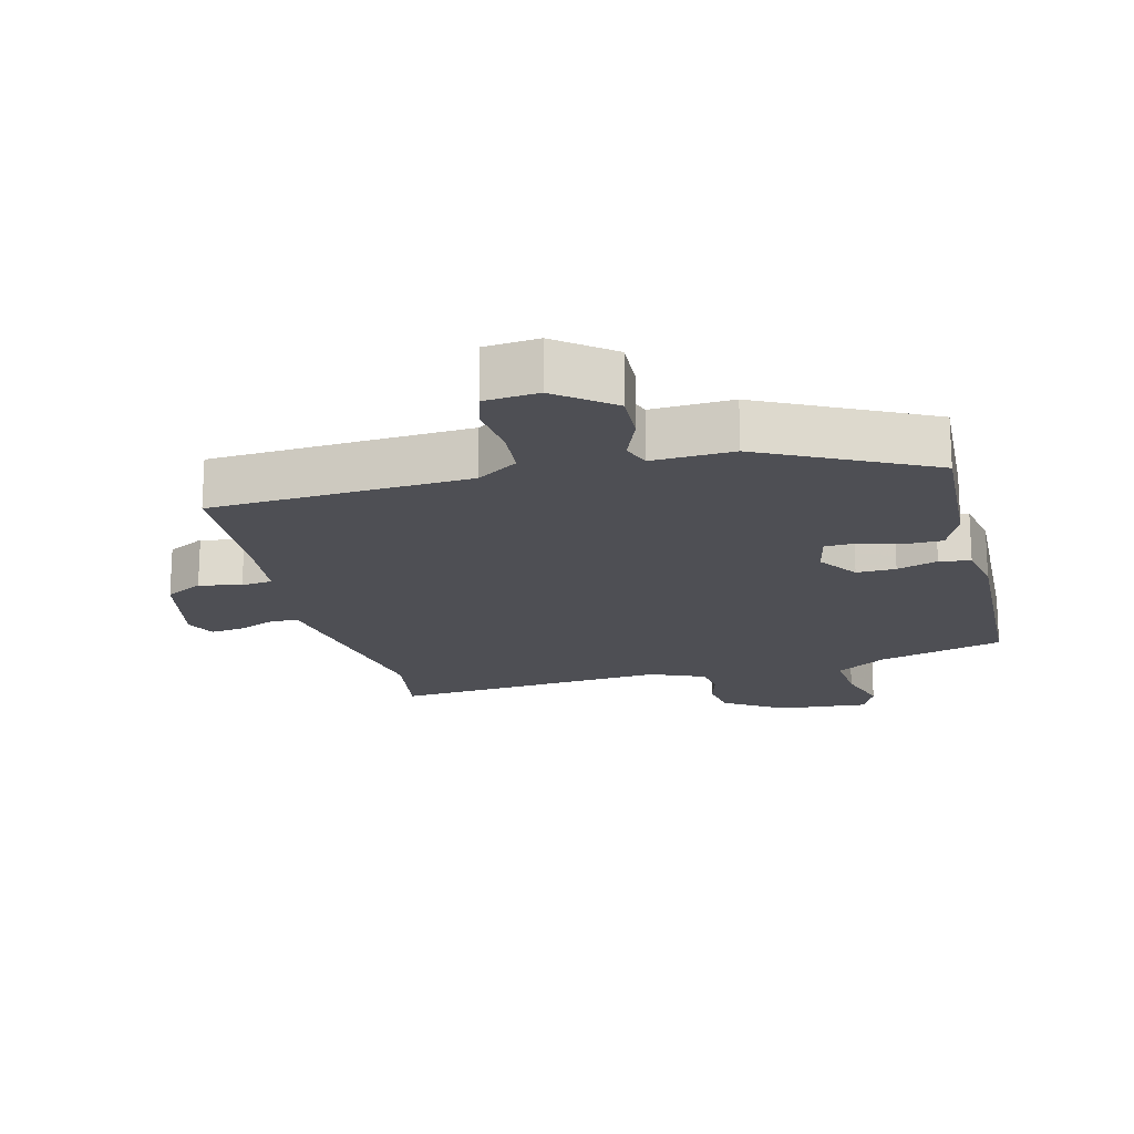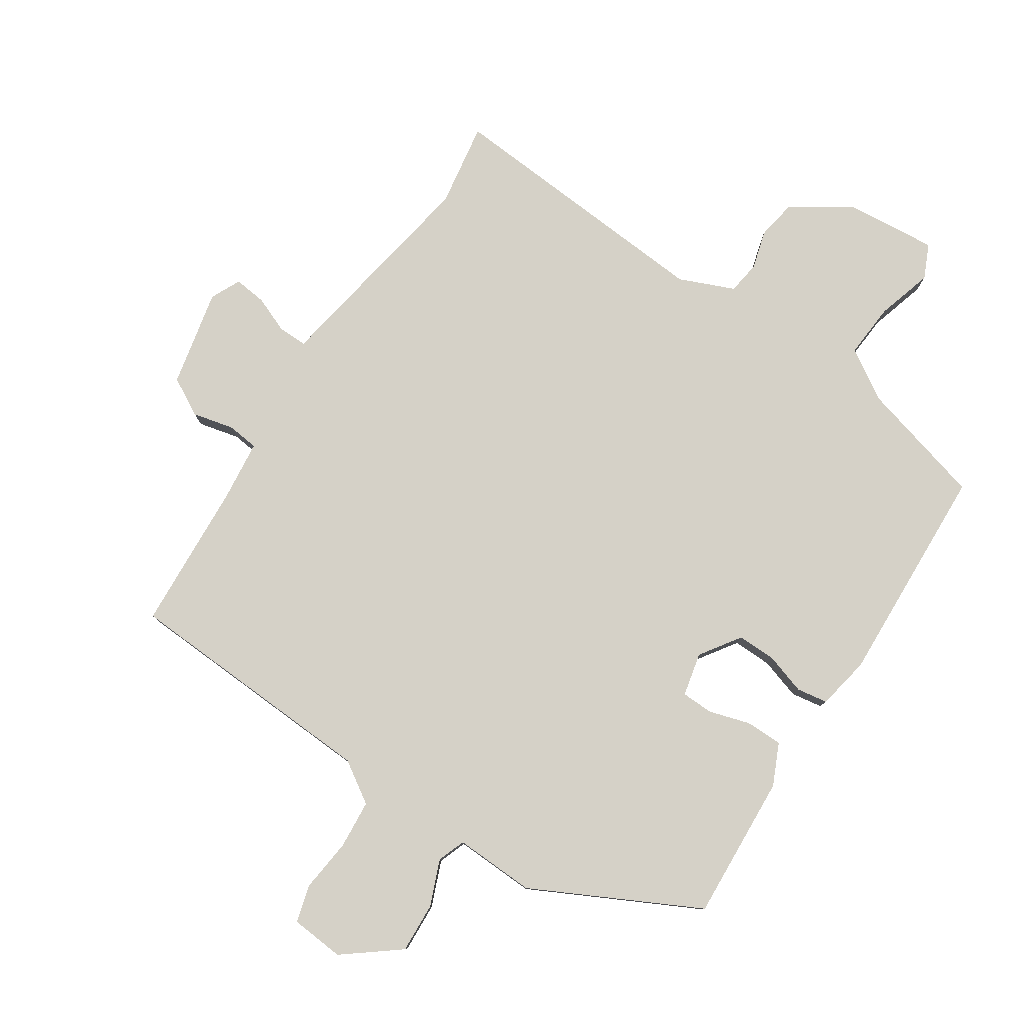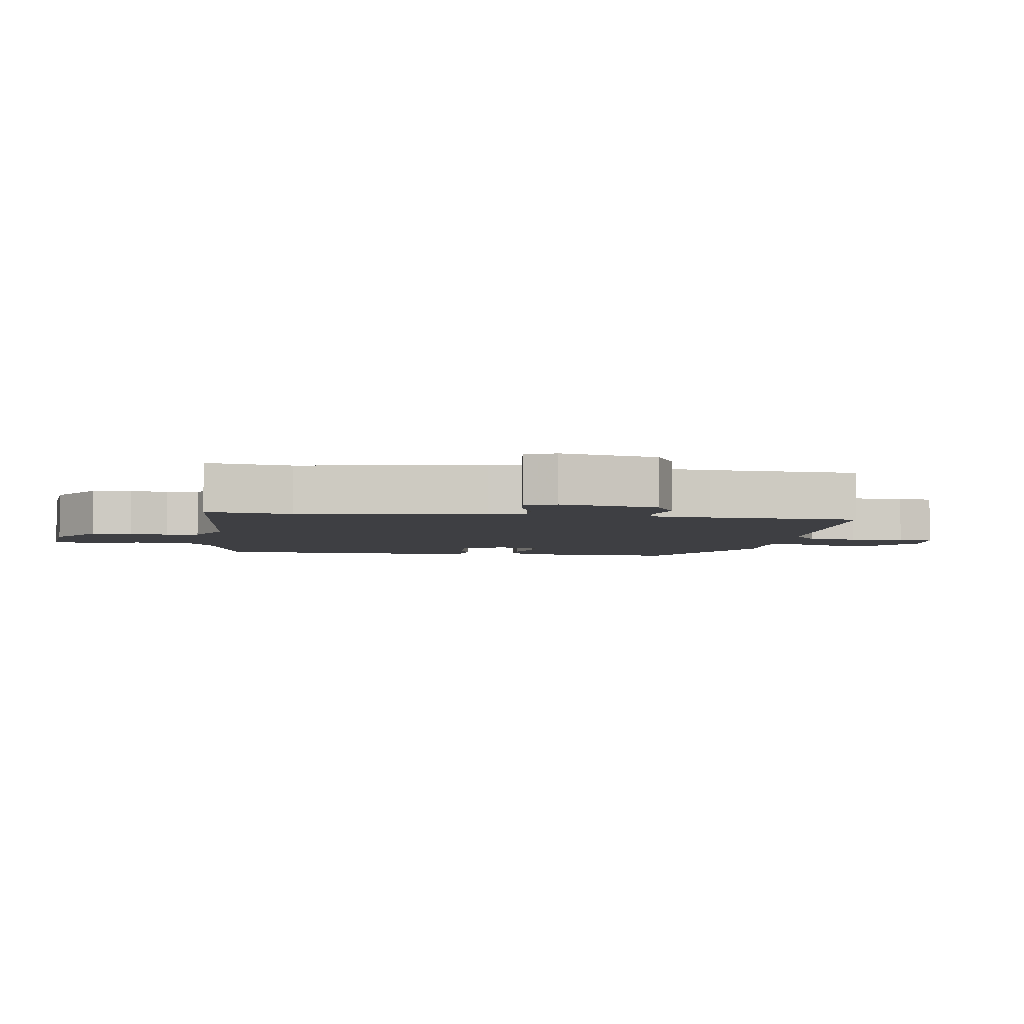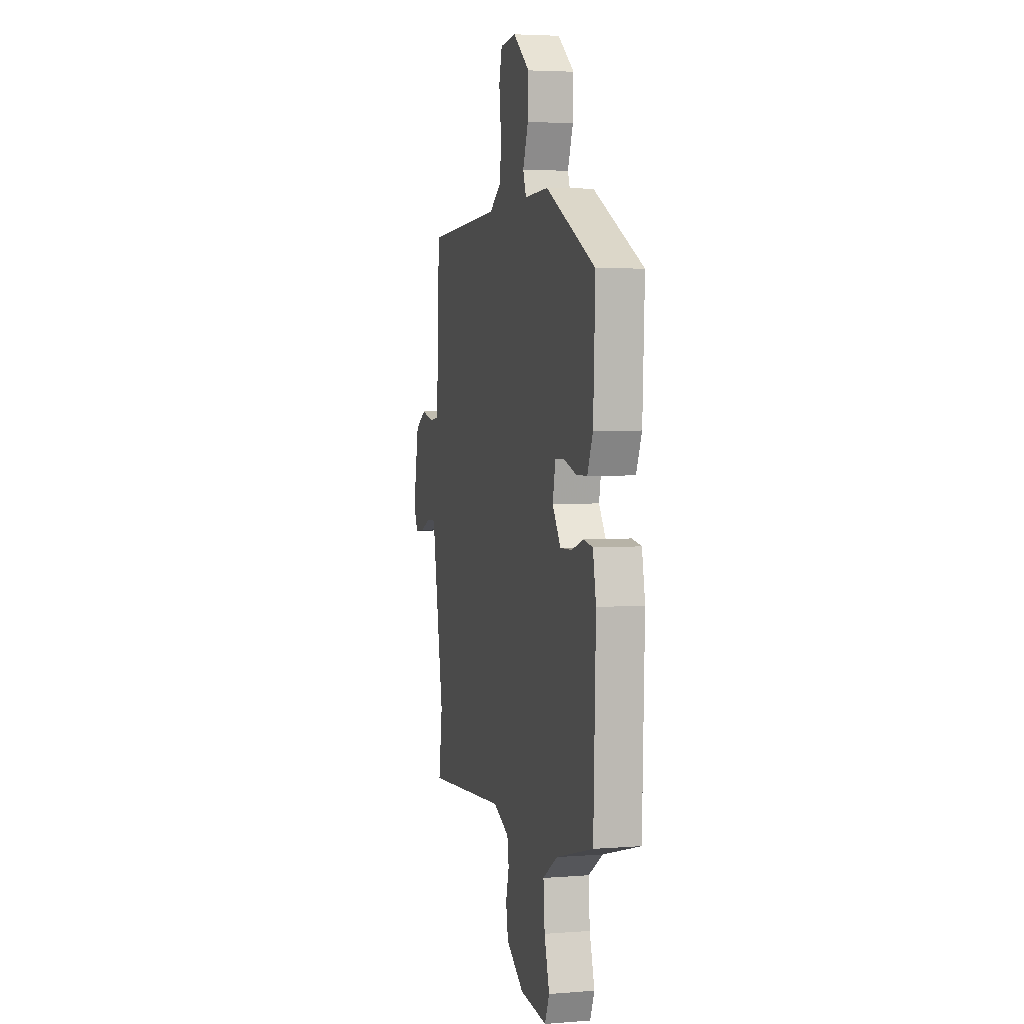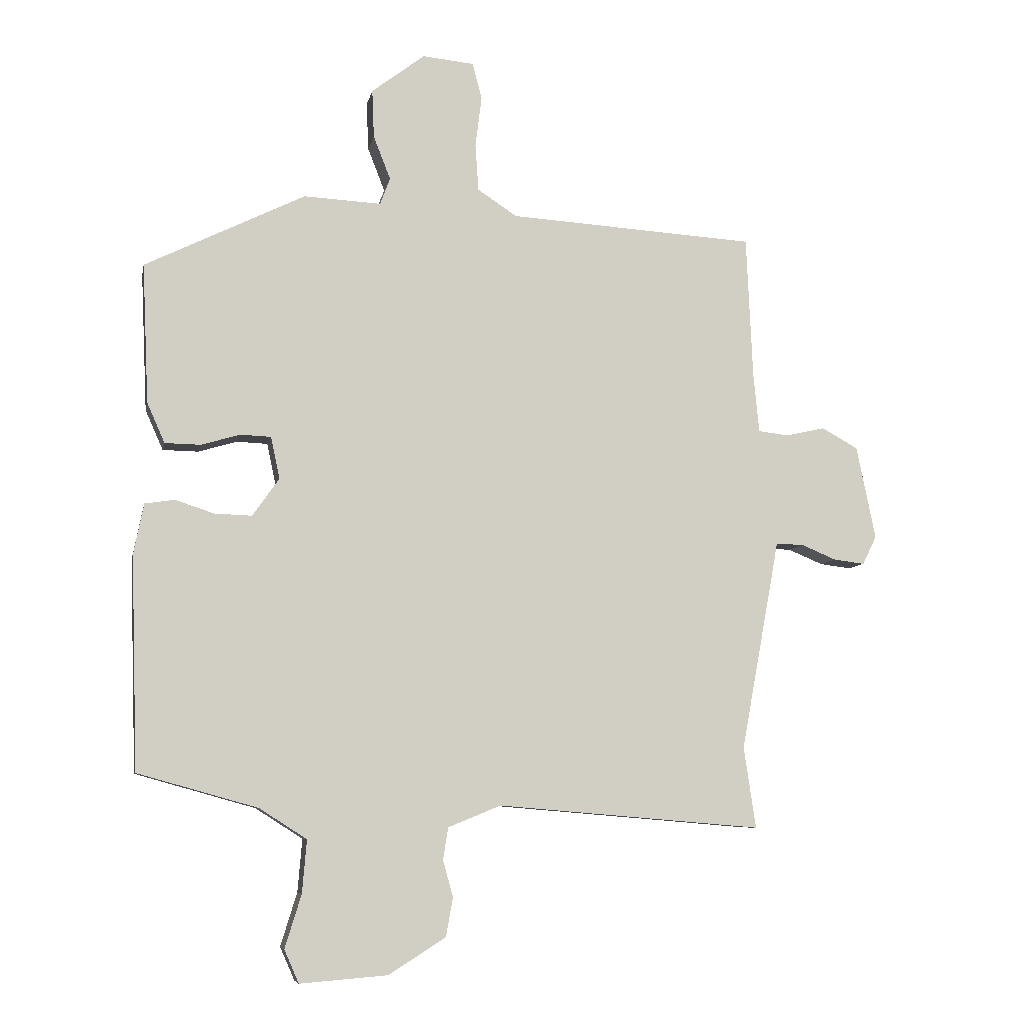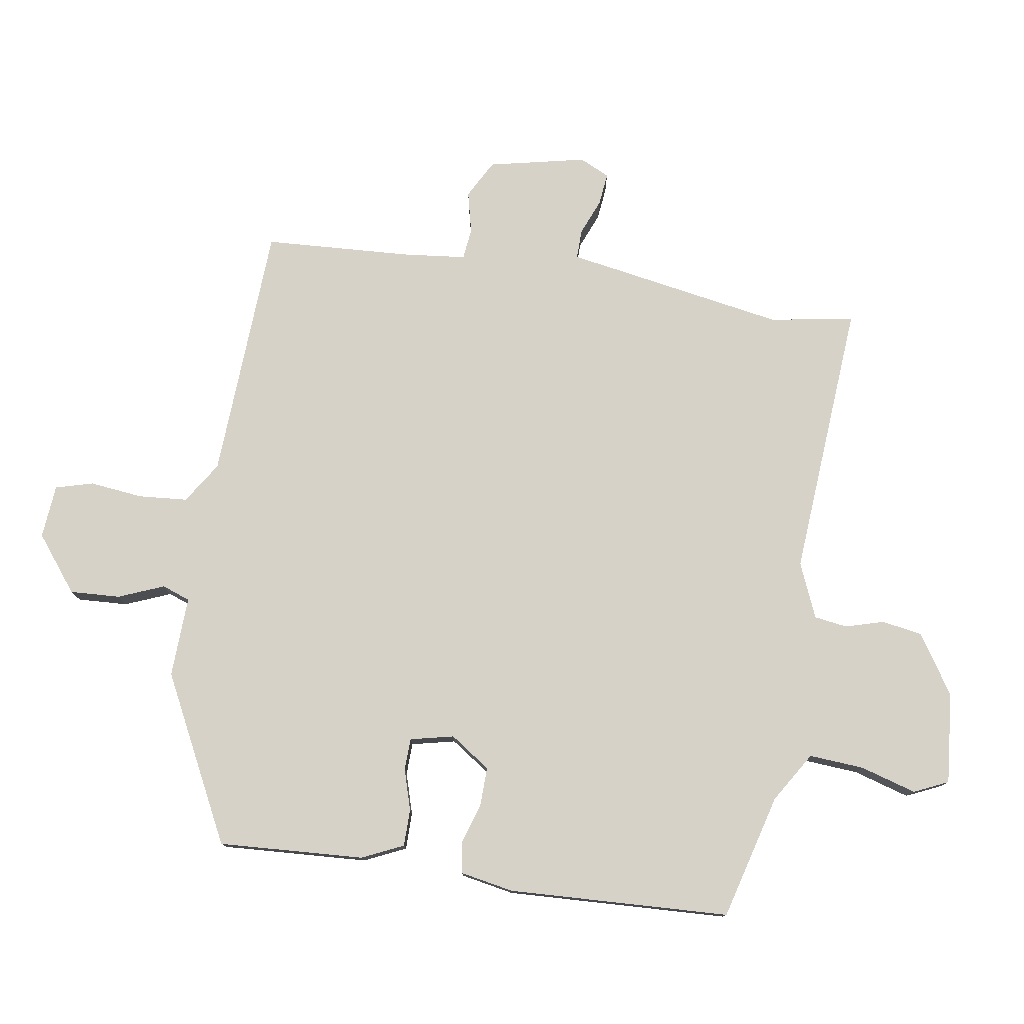
<metadata>
{"format":"obj","ext":"obj","renderer":"f3d","projection":"perspective","resolution":1024,"background":"white","views":[{"elev":-18.4,"azim":13.8,"up":"+Y"},{"elev":79.5,"azim":32.7,"up":"+Y"},{"elev":-4.3,"azim":-98.9,"up":"+Y"},{"elev":4.2,"azim":75.8,"up":"+Z"},{"elev":-7.5,"azim":169.0,"up":"+Z"},{"elev":77.8,"azim":98.2,"up":"+Y"}]}
</metadata>
<code>
v 0.485 0.07 -0.425
v 0.296 0.07 -0.478
v 0.221 0.07 -0.526
v 0.228 0.07 -0.609
v 0.254 0.07 -0.693
v 0.231 0.07 -0.745
v 0.093 0.07 -0.734
v 0.003 0.07 -0.677
v -0.008 0.07 -0.616
v 0.008 0.07 -0.558
v 0 0.07 -0.508
v -0.083 0.07 -0.474
v -0.501 0.07 -0.509
v -0.482 0.07 -0.381
v -0.533 0.07 -0.105
v -0.543 0.07 -0.049
v -0.587 0.07 -0.05
v -0.642 0.07 -0.073
v -0.691 0.07 -0.079
v -0.713 0.07 -0.034
v -0.683 0.07 0.113
v -0.626 0.07 0.145
v -0.563 0.07 0.131
v -0.516 0.07 0.137
v -0.507 0.07 0.23
v -0.497 0.07 0.455
v -0.108 0.07 0.479
v -0.046 0.07 0.52
v -0.041 0.07 0.594
v -0.051 0.07 0.674
v -0.036 0.07 0.731
v 0.045 0.07 0.739
v 0.129 0.07 0.675
v 0.126 0.07 0.599
v 0.099 0.07 0.53
v 0.115 0.07 0.488
v 0.237 0.07 0.494
v 0.489 0.07 0.37
v 0.479 0.07 0.15
v 0.451 0.07 0.087
v 0.395 0.07 0.086
v 0.333 0.07 0.104
v 0.285 0.07 0.102
v 0.271 0.07 0.036
v 0.313 0.07 -0.024
v 0.372 0.07 -0.022
v 0.433 0.07 -0.002
v 0.48 0.07 -0.009
v 0.496 0.07 -0.089
v 0.485 0 -0.425
v 0.296 0 -0.478
v 0.221 0 -0.526
v 0.228 0 -0.609
v 0.254 0 -0.693
v 0.231 0 -0.745
v 0.093 0 -0.734
v 0.003 0 -0.677
v -0.008 0 -0.616
v 0.008 0 -0.558
v 0 0 -0.508
v -0.083 0 -0.474
v -0.501 0 -0.509
v -0.482 0 -0.381
v -0.533 0 -0.105
v -0.543 0 -0.049
v -0.587 0 -0.05
v -0.642 0 -0.073
v -0.691 0 -0.079
v -0.713 0 -0.034
v -0.683 0 0.113
v -0.626 0 0.145
v -0.563 0 0.131
v -0.516 0 0.137
v -0.507 0 0.23
v -0.497 0 0.455
v -0.108 0 0.479
v -0.046 0 0.52
v -0.041 0 0.594
v -0.051 0 0.674
v -0.036 0 0.731
v 0.045 0 0.739
v 0.129 0 0.675
v 0.126 0 0.599
v 0.099 0 0.53
v 0.115 0 0.488
v 0.237 0 0.494
v 0.489 0 0.37
v 0.479 0 0.15
v 0.451 0 0.087
v 0.395 0 0.086
v 0.333 0 0.104
v 0.285 0 0.102
v 0.271 0 0.036
v 0.313 0 -0.024
v 0.372 0 -0.022
v 0.433 0 -0.002
v 0.48 0 -0.009
v 0.496 0 -0.089
f 49 1 2
f 48 49 2
f 47 48 2
f 46 47 2
f 45 46 2 3
f 44 45 3
f 40 41 42
f 39 40 42
f 38 39 42
f 37 38 42
f 36 37 42
f 36 42 43
f 33 34 35
f 32 33 35
f 31 32 35
f 30 31 35
f 29 30 35
f 28 29 35 36
f 36 43 44
f 28 36 44
f 27 28 44
f 21 22 23
f 20 21 23
f 19 20 23
f 18 19 23
f 17 18 23
f 16 17 23 24
f 14 15 16 24
f 12 13 14
f 12 14 24 25
f 8 9 10
f 7 8 10
f 6 7 10
f 5 6 10
f 4 5 10
f 3 4 10 11
f 26 27 44
f 25 26 44
f 12 25 44
f 11 12 44
f 3 11 44
f 51 50 98
f 51 98 97
f 51 97 96
f 51 96 95
f 52 51 95 94
f 52 94 93
f 91 90 89
f 91 89 88
f 91 88 87
f 91 87 86
f 91 86 85
f 92 91 85
f 84 83 82
f 84 82 81
f 84 81 80
f 84 80 79
f 84 79 78
f 85 84 78 77
f 93 92 85
f 93 85 77
f 93 77 76
f 72 71 70
f 72 70 69
f 72 69 68
f 72 68 67
f 72 67 66
f 73 72 66 65
f 73 65 64 63
f 63 62 61
f 74 73 63 61
f 59 58 57
f 59 57 56
f 59 56 55
f 59 55 54
f 59 54 53
f 60 59 53 52
f 93 76 75
f 93 75 74
f 93 74 61
f 93 61 60
f 93 60 52
f 1 50 51 2
f 2 51 52 3
f 3 52 53 4
f 4 53 54 5
f 5 54 55 6
f 6 55 56 7
f 7 56 57 8
f 8 57 58 9
f 9 58 59 10
f 10 59 60 11
f 11 60 61 12
f 12 61 62 13
f 13 62 63 14
f 14 63 64 15
f 15 64 65 16
f 16 65 66 17
f 17 66 67 18
f 18 67 68 19
f 19 68 69 20
f 20 69 70 21
f 21 70 71 22
f 22 71 72 23
f 23 72 73 24
f 24 73 74 25
f 25 74 75 26
f 26 75 76 27
f 27 76 77 28
f 28 77 78 29
f 29 78 79 30
f 30 79 80 31
f 31 80 81 32
f 32 81 82 33
f 33 82 83 34
f 34 83 84 35
f 35 84 85 36
f 36 85 86 37
f 37 86 87 38
f 38 87 88 39
f 39 88 89 40
f 40 89 90 41
f 41 90 91 42
f 42 91 92 43
f 43 92 93 44
f 44 93 94 45
f 45 94 95 46
f 46 95 96 47
f 47 96 97 48
f 48 97 98 49
f 49 98 50 1

</code>
